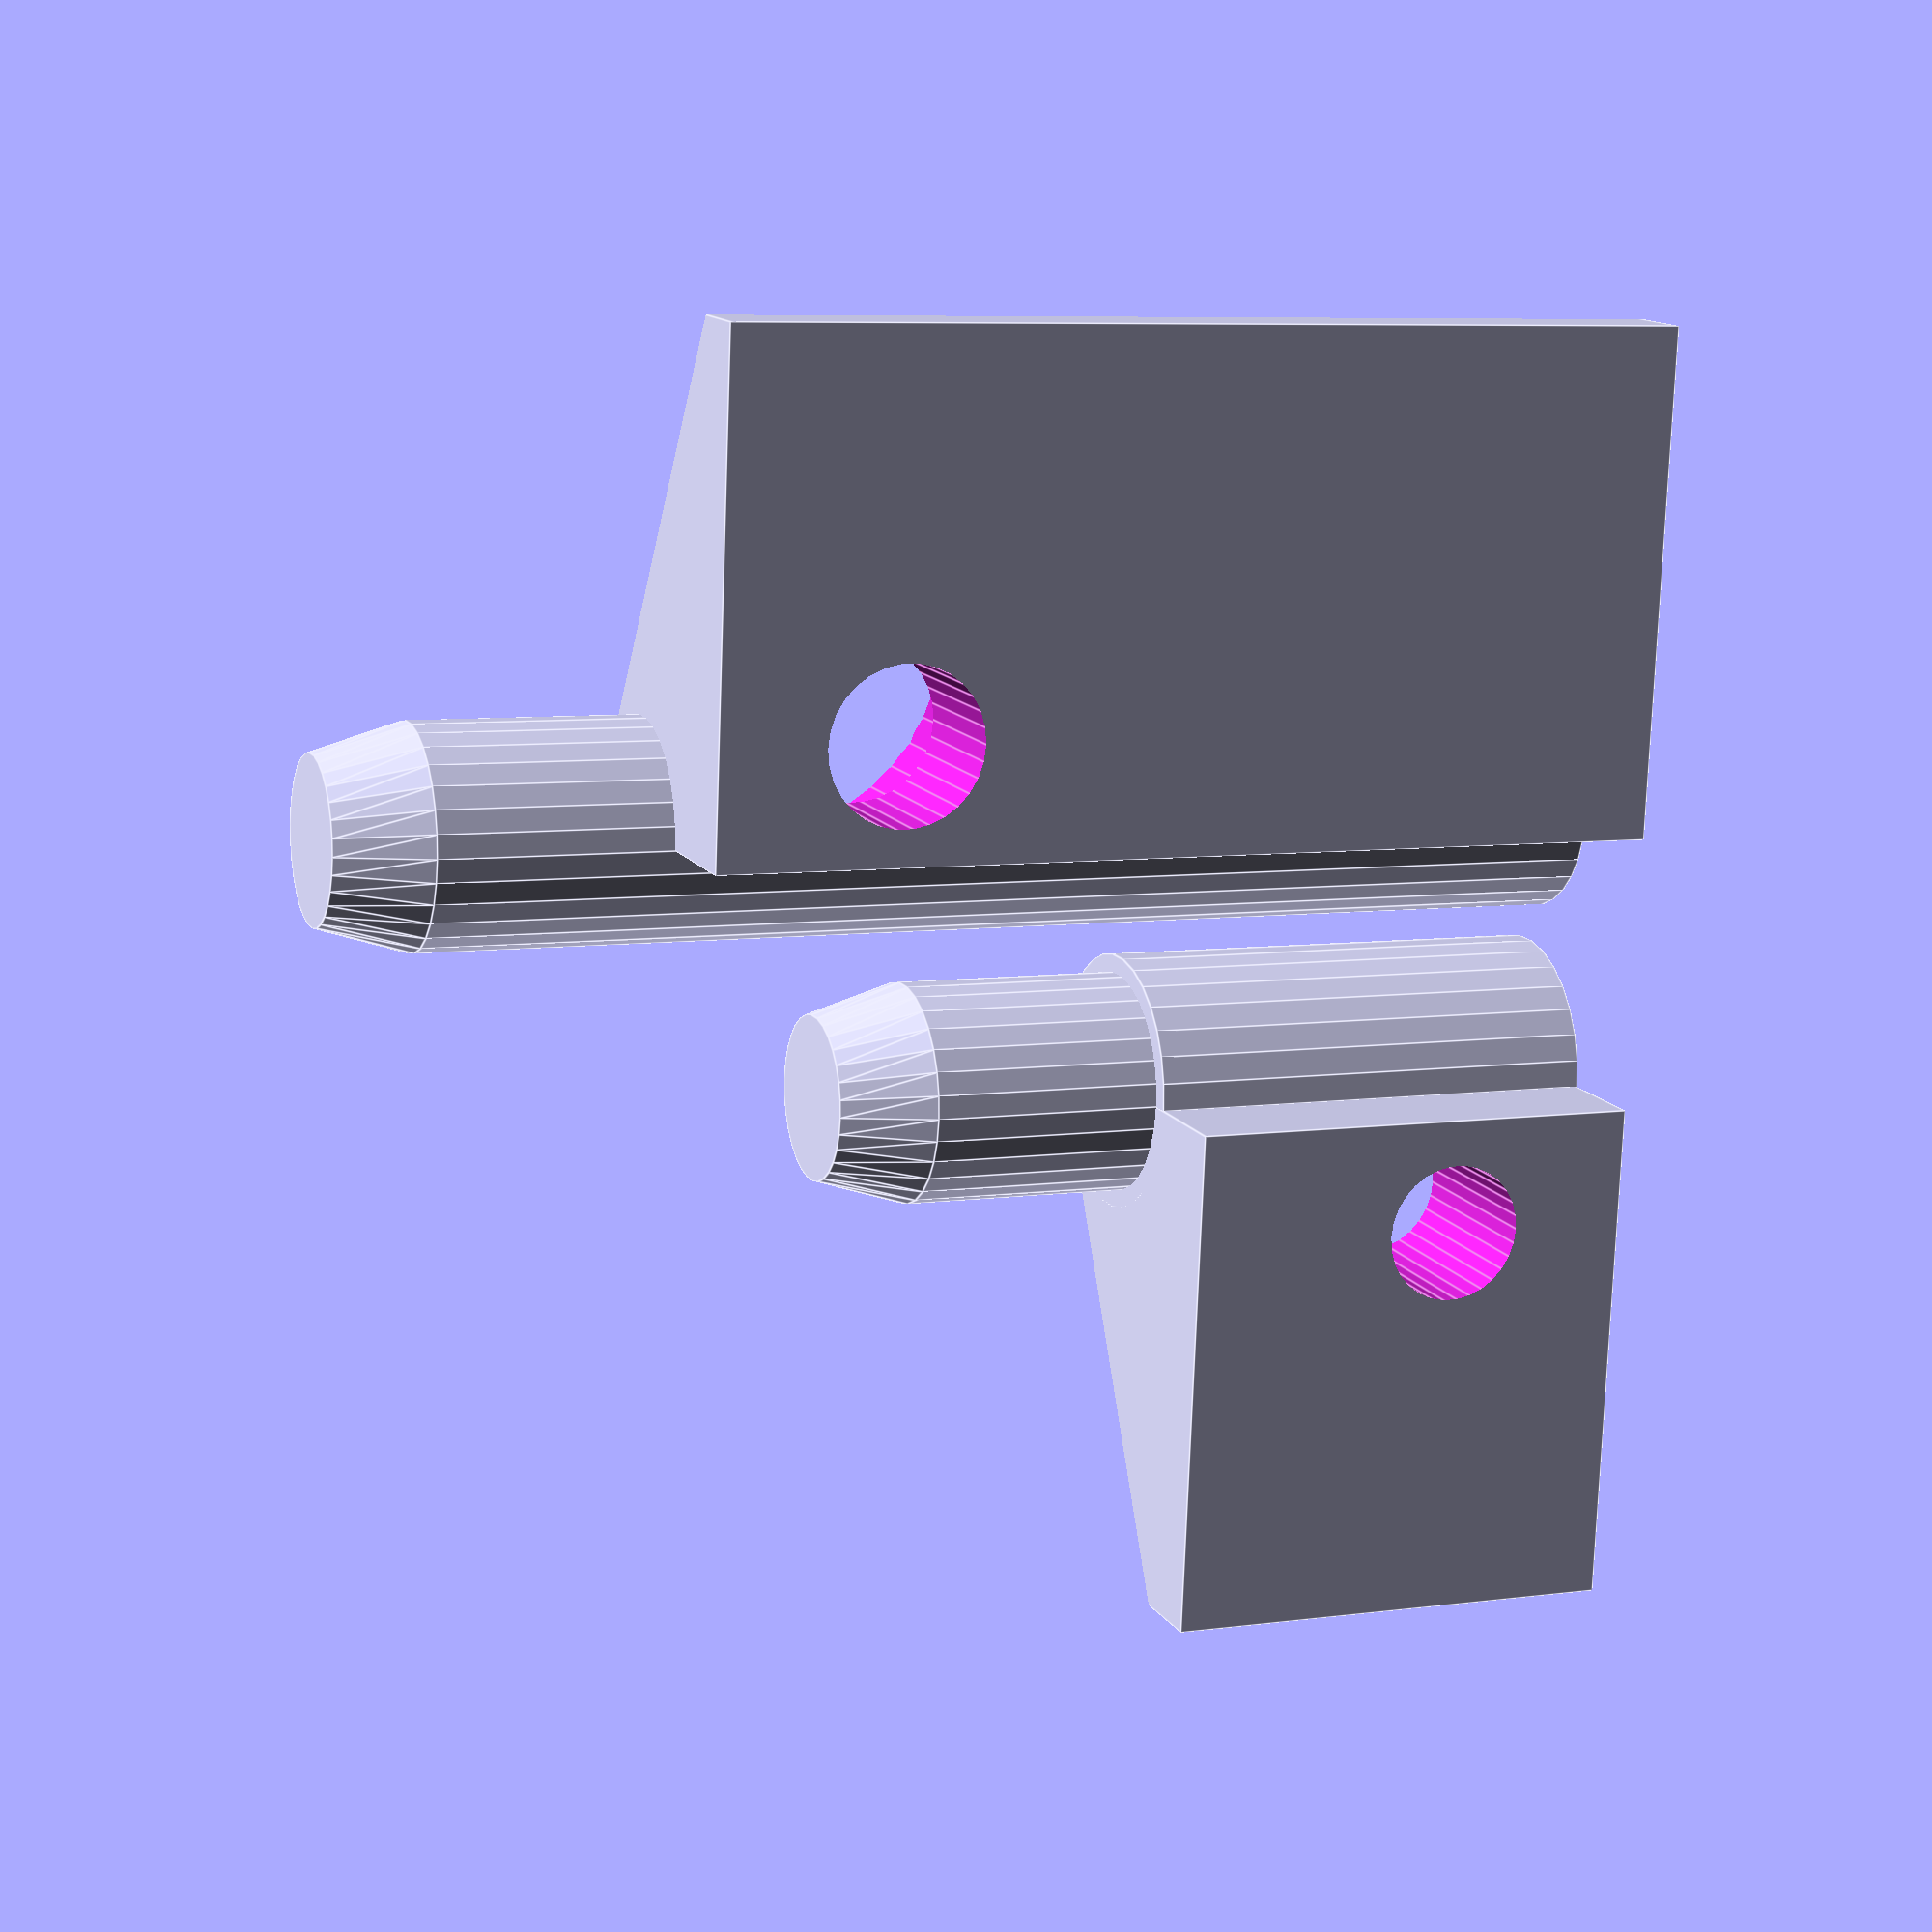
<openscad>
//Original Prusa

// PRUSA iteration3
// RAMBo cover hinges
// GNU GPL v3
// Josef Průša <iam@josefprusa.cz> and contributors
// http://www.reprap.org/wiki/Prusa_Mendel
// http://prusamendel.org

module upper_hinge()
{
difference()    
{
    union(){
     cylinder( h = 26, r = 2.4, $fn=30); 
     translate([0,0,26]) cylinder( h = 2, r1 = 2.4, r2 = 1.8, $fn=30); 
     translate( [ -5 , -11 , 0 ] ) cube( [ 7 , 11 , 21 ] );  
    }
     translate( [ -12.5 , -2.5 , 17 ] ) rotate( [0,90,0] ) cylinder( h = 20, r = 1.7, $fn=30);  
     translate( [ -2 , -2.5 , 17 ] ) rotate( [0,90,0] ) cylinder( h = 9, r = 3, $fn=30); 
     translate([-2.9,-20,-1]) rotate([0,0,60]) cube([25,5,26]);   
}
}

module lower_hinge()
{
difference()
{   
   union(){ 
    translate( [ 0 , 6 , 0 ] ) cylinder( h = 15, r = 2.4, $fn=30); 
    translate( [ 0 , 6 , 0 ] ) cylinder( h = 10, r = 2.8, $fn=30);  
    translate( [ 0 , 6 , 15 ] ) cylinder( h = 2, r1 = 2.4, r2=1.8, $fn=30);  
    translate( [ -5 , 6 , 0 ] ) cube( [ 7 , 11 , 10 ] ); 
   }
    translate( [ -1 , 8.5 , 4 ] ) rotate( [0,90,0] ) cylinder( h = 20, r = 3, $fn=30); 
    translate( [ -12 , 8.5 , 4 ] ) rotate( [0,90,0] ) cylinder( h = 20, r = 1.5, $fn=30); 
    translate([-5,20,-1]) rotate([0,0,-60]) cube([20,5,20]);   
}
}


upper_hinge();
lower_hinge();
</openscad>
<views>
elev=173.1 azim=5.9 roll=111.4 proj=p view=edges
</views>
